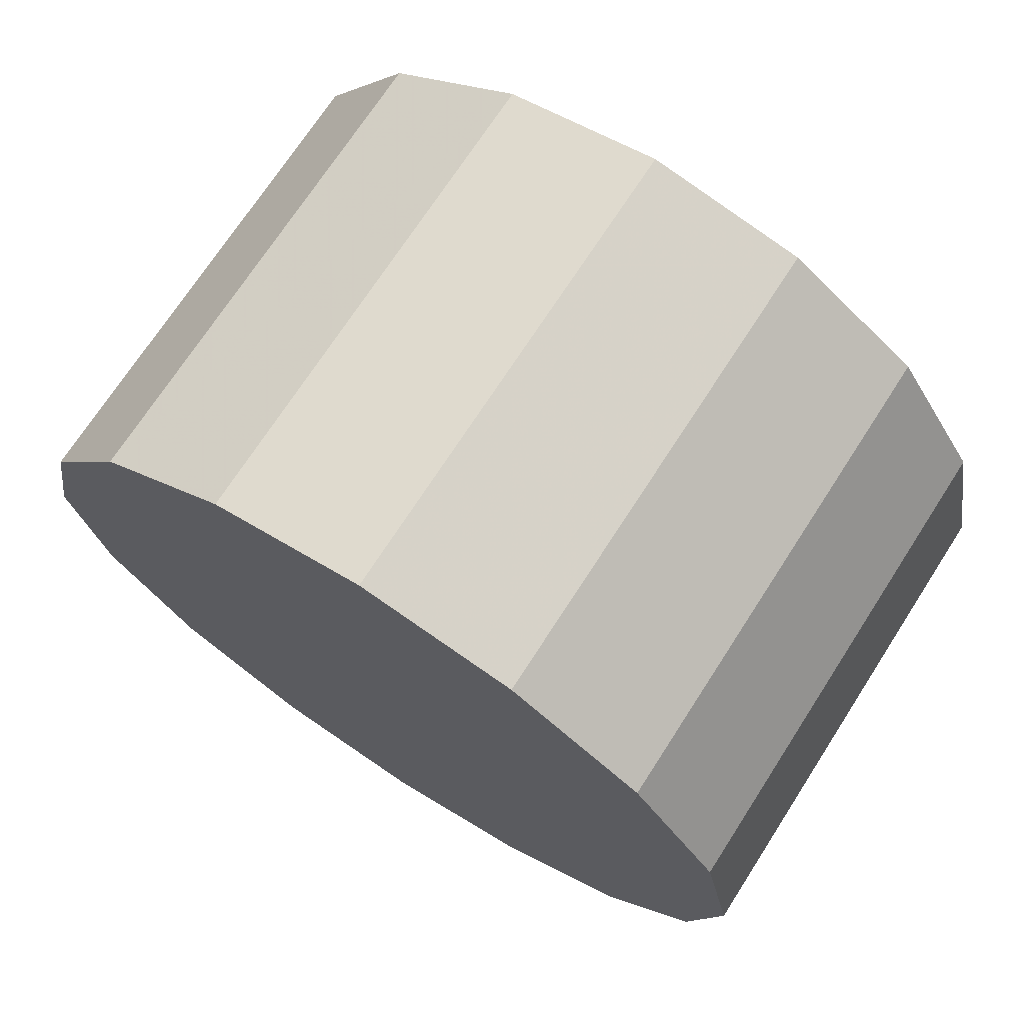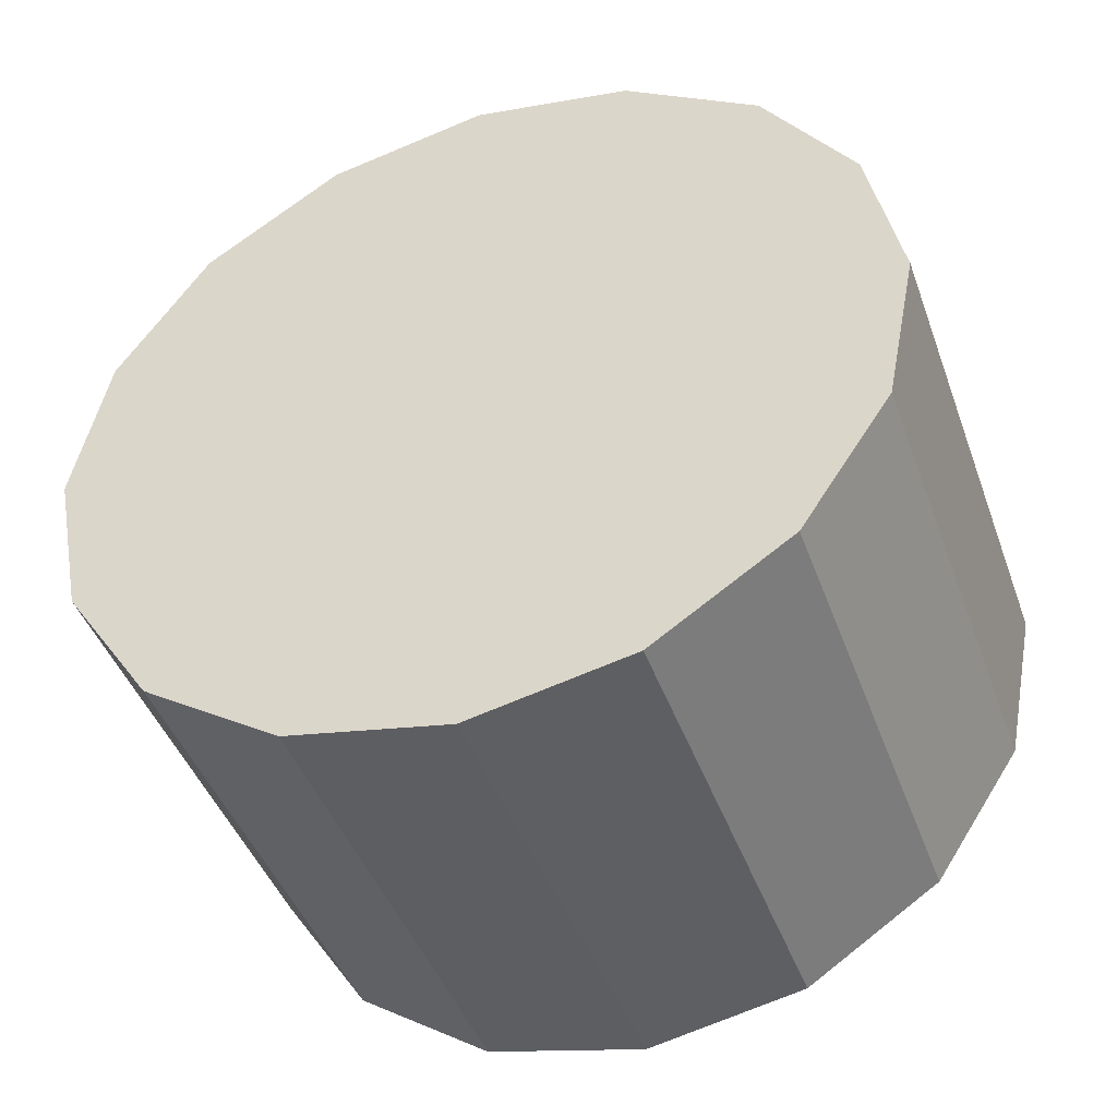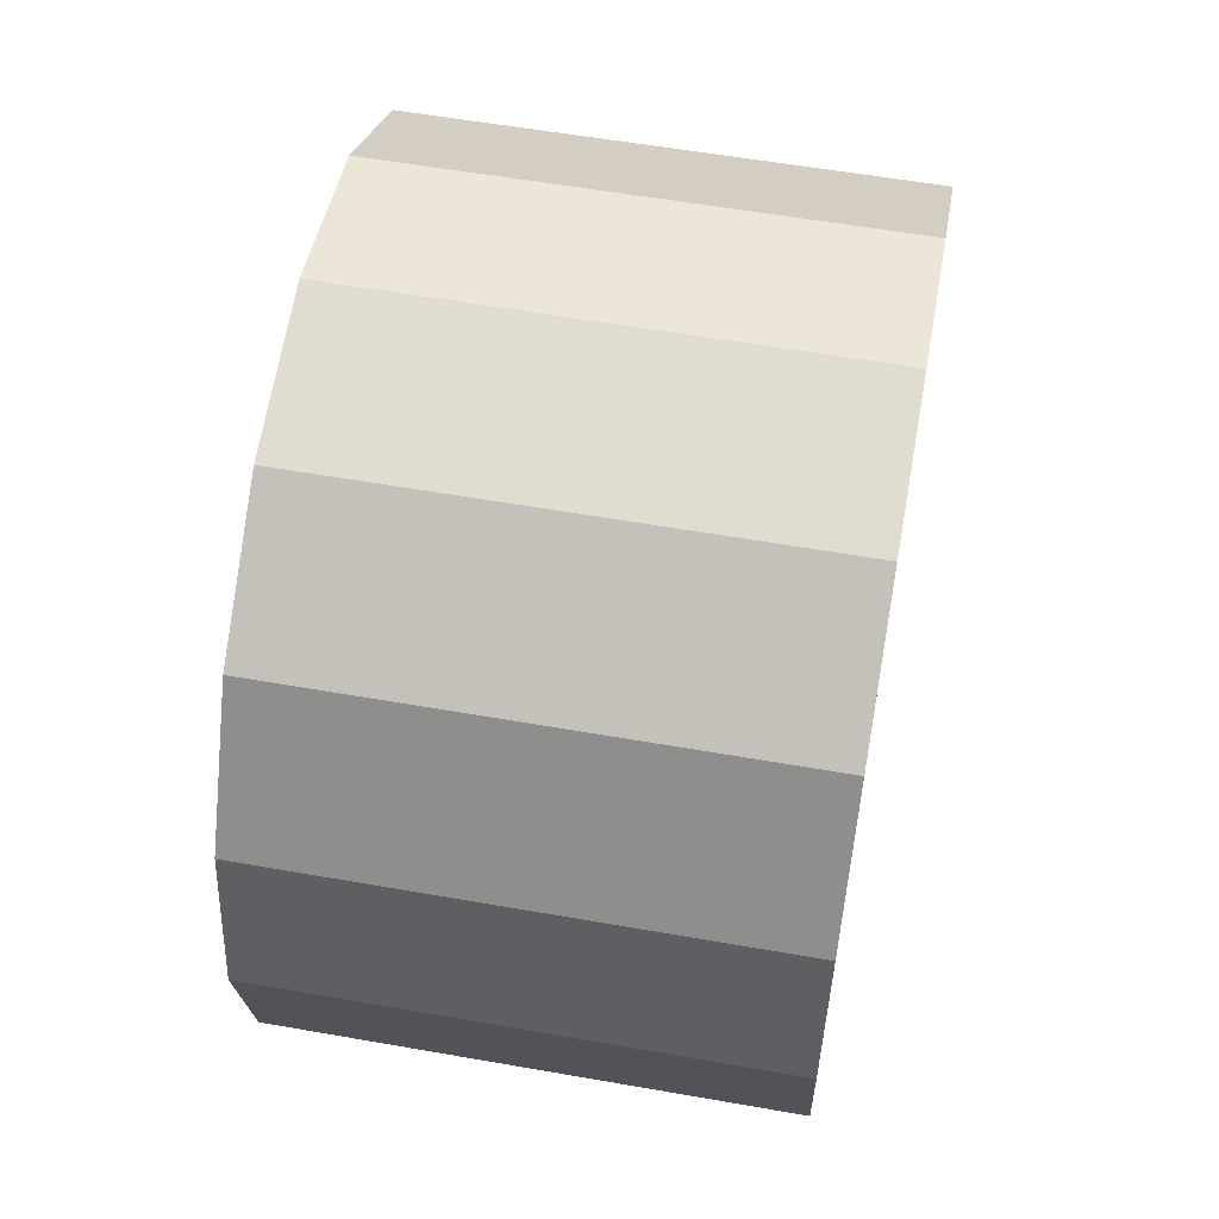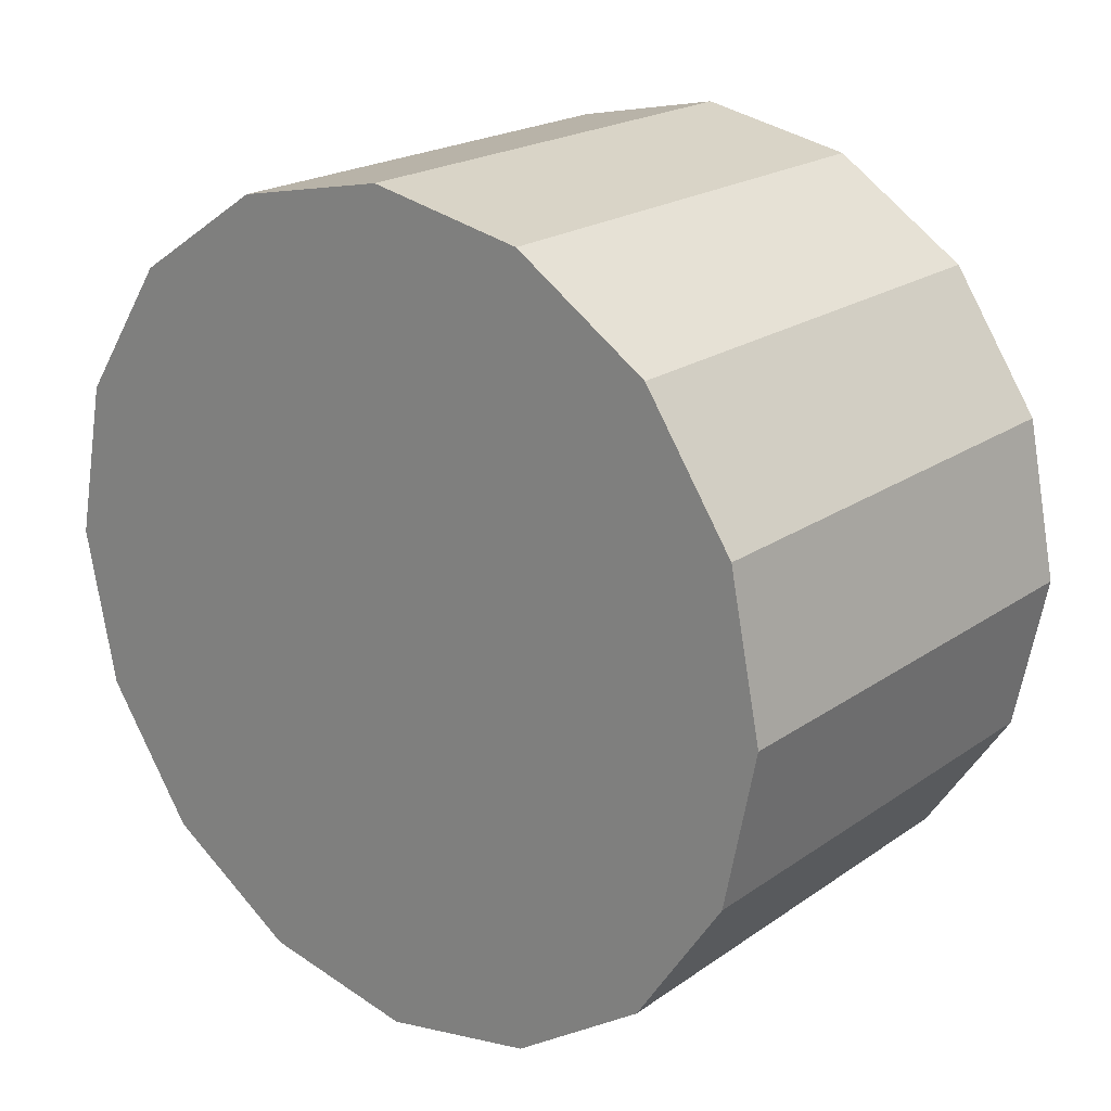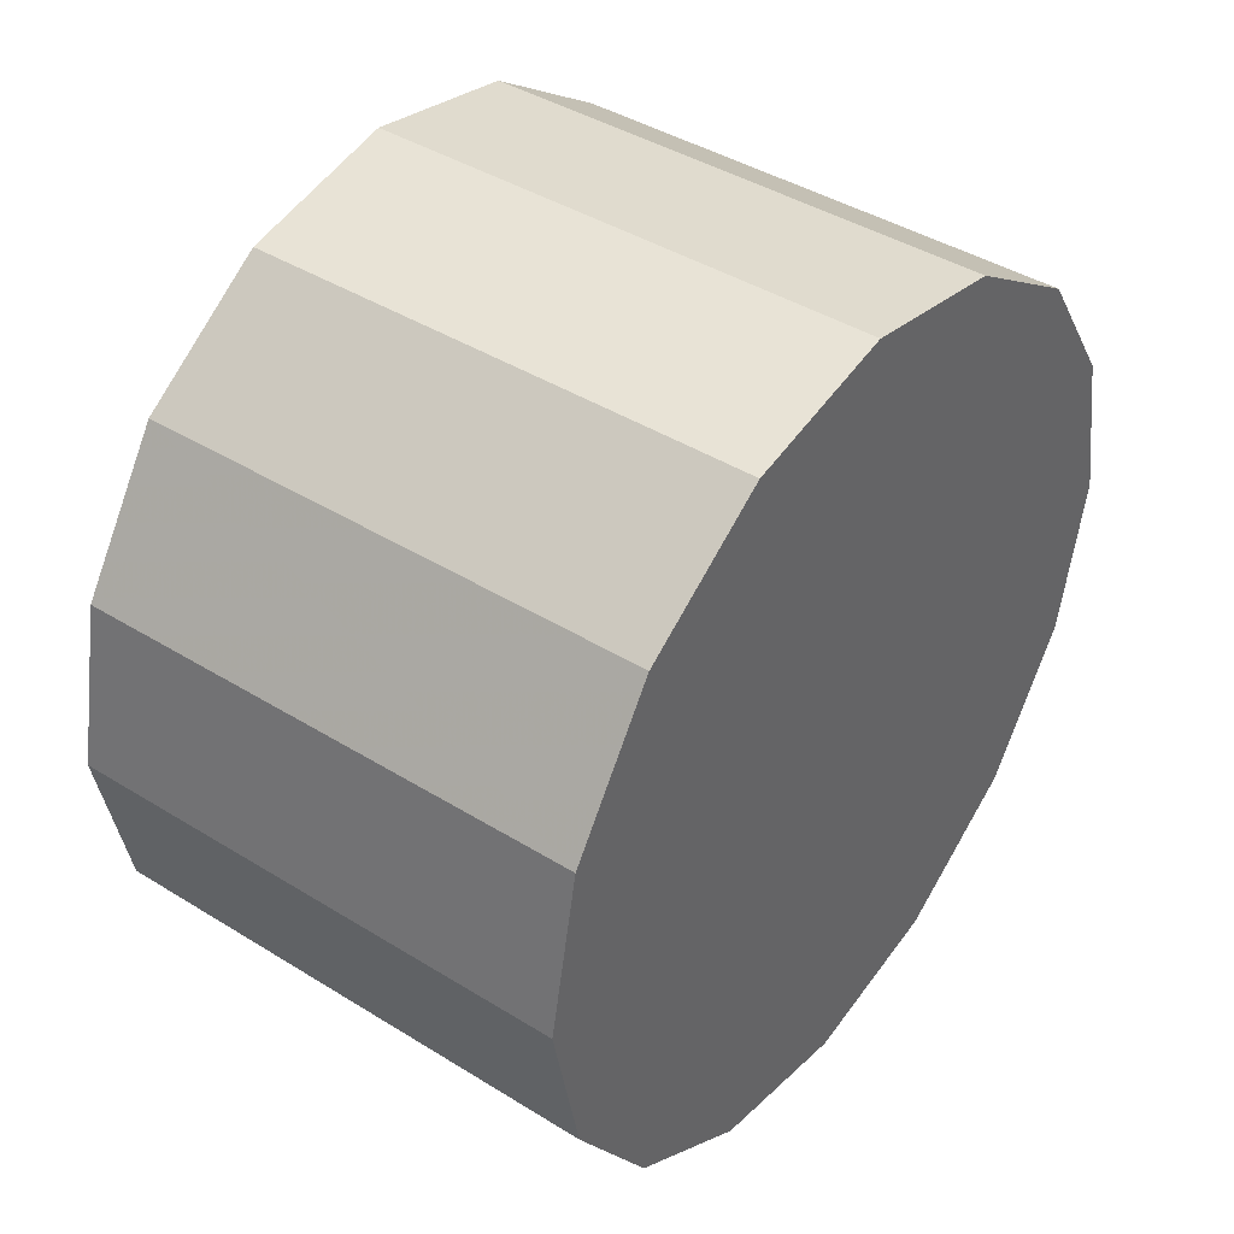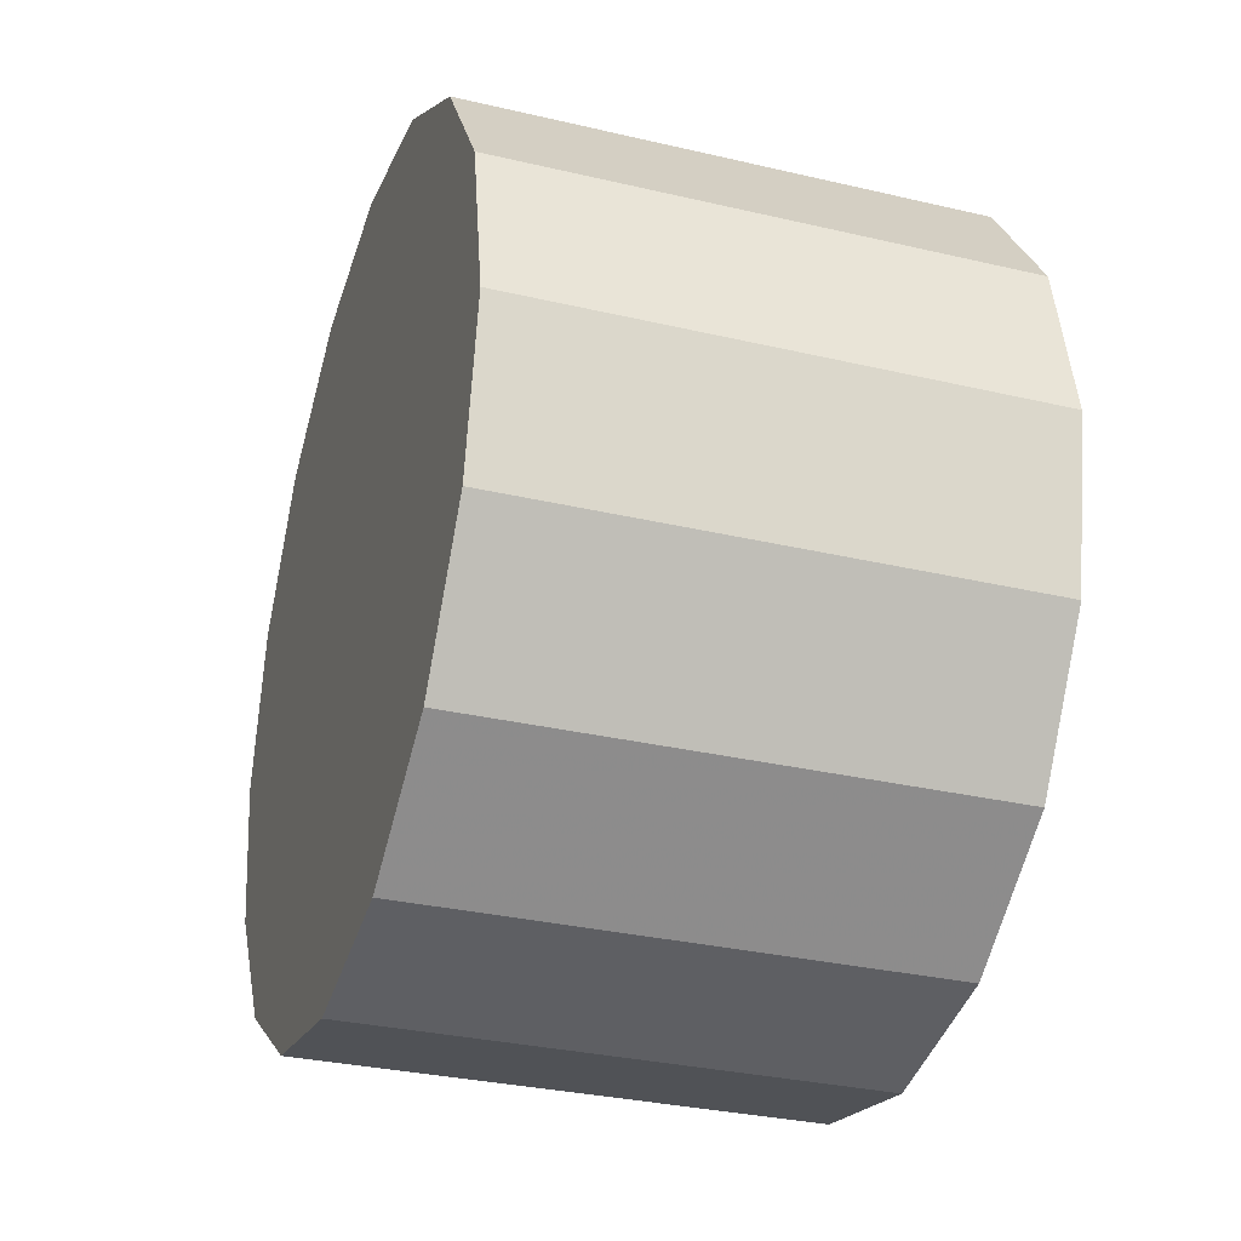
<metadata>
{"format":"obj","ext":"obj","renderer":"f3d","projection":"perspective","resolution":1024,"background":"white","views":[{"elev":71.4,"azim":-57.2,"up":"+Y"},{"elev":-44.5,"azim":109.4,"up":"+Y"},{"elev":57.7,"azim":-169.7,"up":"+Y"},{"elev":20.8,"azim":129.1,"up":"+Y"},{"elev":42.1,"azim":-143.4,"up":"+Y"},{"elev":-31.7,"azim":-18.3,"up":"+Z"}]}
</metadata>
<code>
o polygon0
v -0.09277 0.156 0
v 0.09277 0.156 0
v -0.09277 0.144 -0.05957
v 0.09277 0.144 -0.05957
v -0.09277 0.1104 -0.1104
v 0.09277 0.1104 -0.1104
v 0.09277 0.156 0
v -0.09277 0.156 0
v 0.09277 0.144 0.05957
v -0.09277 0.144 0.05957
v 0.09277 0.1104 0.1104
v -0.09277 0.1104 0.1104
v 0.09277 0.1104 0.1104
v -0.09277 0.1104 0.1104
v 0.09277 0.05957 0.144
v -0.09277 0.05957 0.144
v 0.09277 -0 0.156
v -0.09277 -0 0.156
v 0.09277 -0 0.156
v -0.09277 -0 0.156
v 0.09277 -0.05957 0.144
v -0.09277 -0.05957 0.144
v 0.09277 -0.1104 0.1104
v -0.09277 -0.1104 0.1104
v 0.09277 -0.1104 0.1104
v -0.09277 -0.1104 0.1104
v 0.09277 -0.144 0.05957
v -0.09277 -0.144 0.05957
v 0.09277 -0.156 -0
v -0.09277 -0.156 -0
v 0.09277 -0.156 -0
v -0.09277 -0.156 -0
v 0.09277 -0.144 -0.05957
v -0.09277 -0.144 -0.05957
v 0.09277 -0.1104 -0.1104
v -0.09277 -0.1104 -0.1104
v 0.09277 -0.1104 -0.1104
v -0.09277 -0.1104 -0.1104
v 0.09277 -0.05957 -0.144
v -0.09277 -0.05957 -0.144
v 0.09277 0 -0.156
v -0.09277 0 -0.156
v 0.09277 0 -0.156
v -0.09277 0 -0.156
v 0.09277 0.05957 -0.144
v -0.09277 0.05957 -0.144
v 0.09277 0.1104 -0.1104
v -0.09277 0.1104 -0.1104
v -0.09277 0.144 0.05957
v -0.09277 0.156 0
v -0.09277 0 0
v -0.09277 0.144 -0.05957
v -0.09277 0.05957 -0.144
v -0.09277 0.1104 -0.1104
v -0.09277 0.1104 0.1104
v -0.09277 0.144 0.05957
v -0.09277 0.05957 0.144
v -0.09277 0 0
v -0.09277 -0 0.156
v -0.09277 -0.05957 0.144
v -0.09277 -0.1104 0.1104
v -0.09277 -0.05957 0.144
v -0.09277 -0.144 0.05957
v -0.09277 0 0
v -0.09277 -0.156 -0
v -0.09277 -0.144 -0.05957
v -0.09277 -0.1104 -0.1104
v -0.09277 -0.144 -0.05957
v -0.09277 -0.05957 -0.144
v -0.09277 0 0
v -0.09277 0 -0.156
v -0.09277 0.05957 -0.144
v 0.09277 0.156 0
v 0.09277 0.144 0.05957
v 0.09277 0.144 -0.05957
v 0.09277 0 0
v 0.09277 0.1104 -0.1104
v 0.09277 0.05957 -0.144
v 0.09277 0.144 0.05957
v 0.09277 0.1104 0.1104
v 0.09277 0 0
v 0.09277 0.05957 0.144
v 0.09277 -0.05957 0.144
v 0.09277 -0 0.156
v 0.09277 -0.05957 0.144
v 0.09277 -0.1104 0.1104
v 0.09277 0 0
v 0.09277 -0.144 0.05957
v 0.09277 -0.144 -0.05957
v 0.09277 -0.156 -0
v 0.09277 -0.144 -0.05957
v 0.09277 -0.1104 -0.1104
v 0.09277 0 0
v 0.09277 -0.05957 -0.144
v 0.09277 0.05957 -0.144
v 0.09277 0 -0.156
f 1 2 3
f 2 4 3
f 3 4 5
f 4 6 5
f 7 8 9
f 8 10 9
f 9 10 11
f 10 12 11
f 13 14 15
f 14 16 15
f 15 16 17
f 16 18 17
f 19 20 21
f 20 22 21
f 21 22 23
f 22 24 23
f 25 26 27
f 26 28 27
f 27 28 29
f 28 30 29
f 31 32 33
f 32 34 33
f 33 34 35
f 34 36 35
f 37 38 39
f 38 40 39
f 39 40 41
f 40 42 41
f 43 44 45
f 44 46 45
f 45 46 47
f 46 48 47
f 49 50 51
f 50 52 51
f 51 52 53
f 52 54 53
f 55 56 57
f 56 58 57
f 57 58 59
f 58 60 59
f 61 62 63
f 62 64 63
f 63 64 65
f 64 66 65
f 67 68 69
f 68 70 69
f 69 70 71
f 70 72 71
f 73 74 75
f 74 76 75
f 75 76 77
f 76 78 77
f 79 80 81
f 80 82 81
f 81 82 83
f 82 84 83
f 85 86 87
f 86 88 87
f 87 88 89
f 88 90 89
f 91 92 93
f 92 94 93
f 93 94 95
f 94 96 95

</code>
